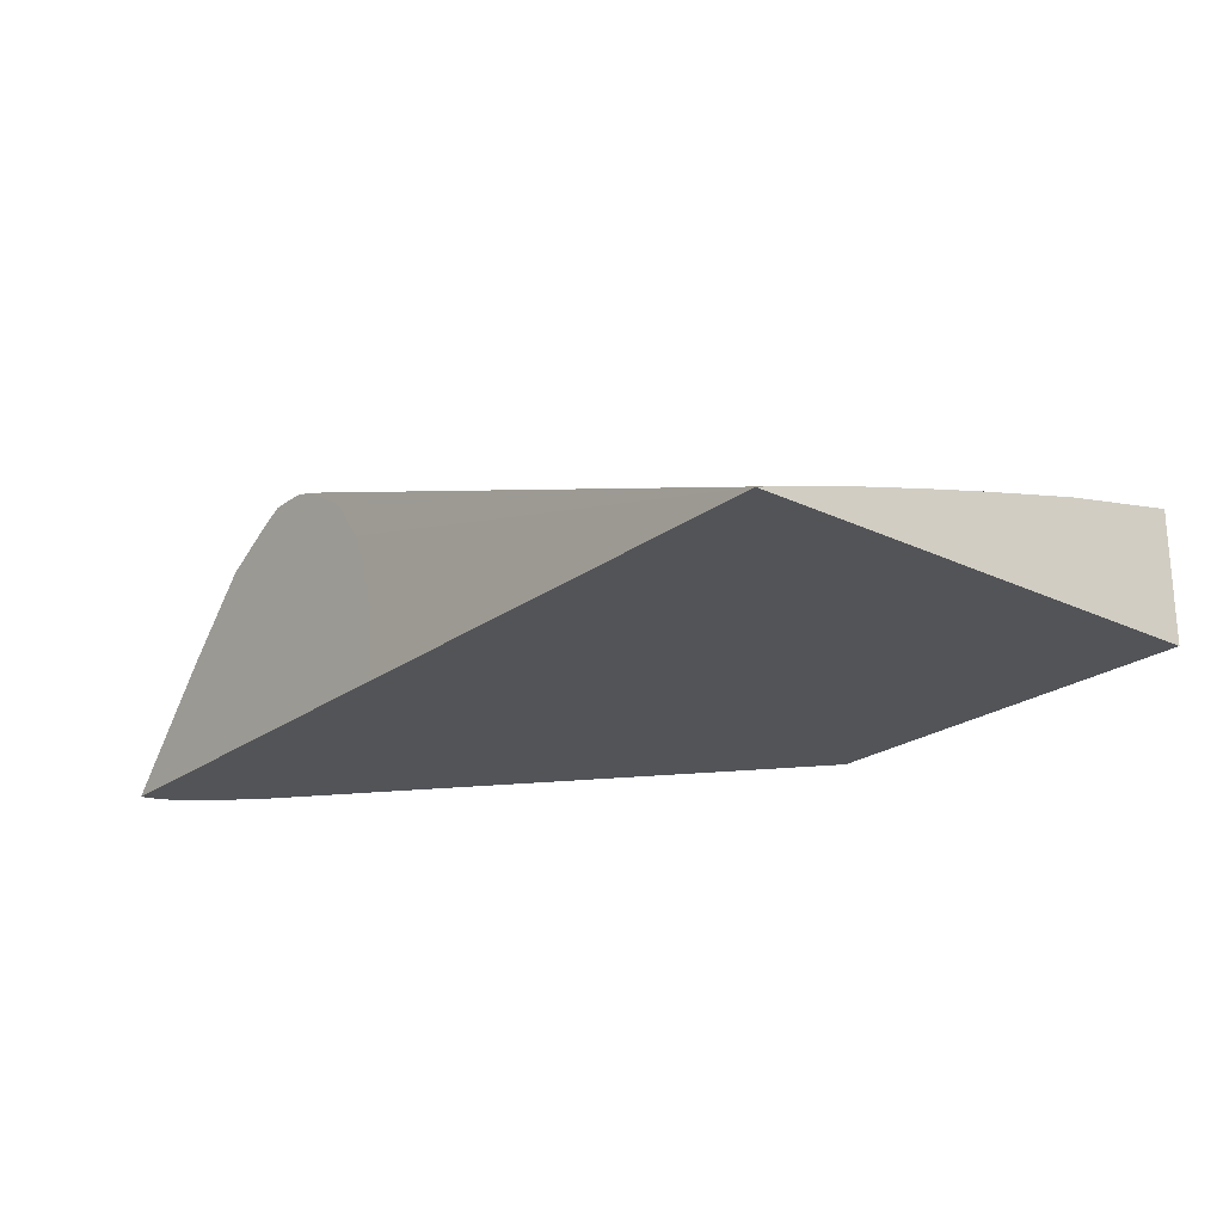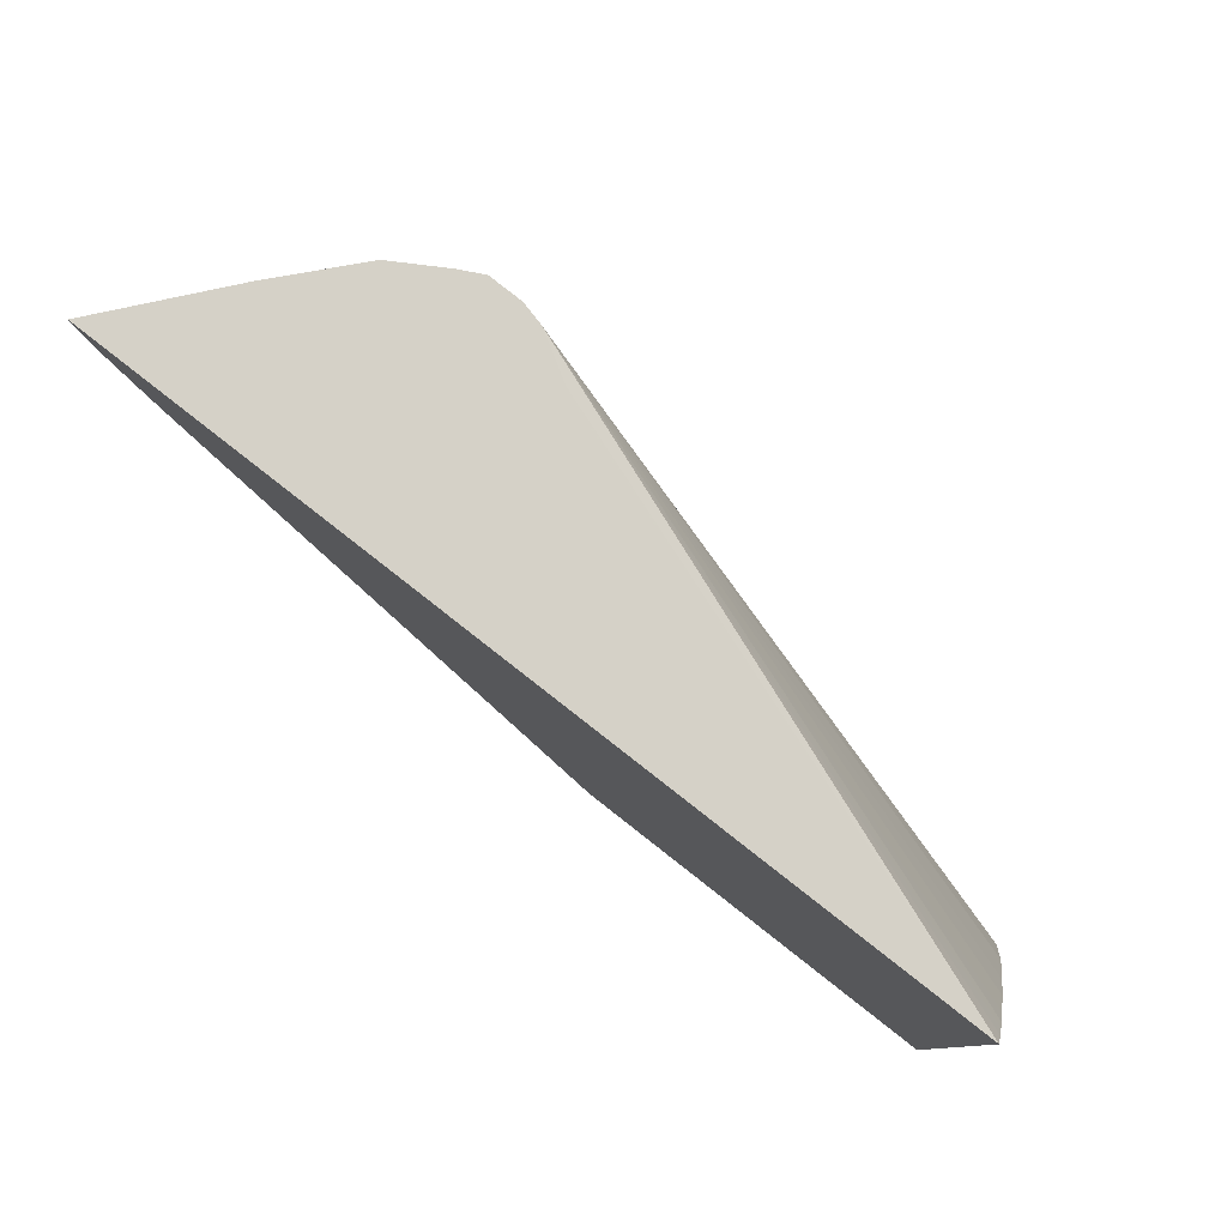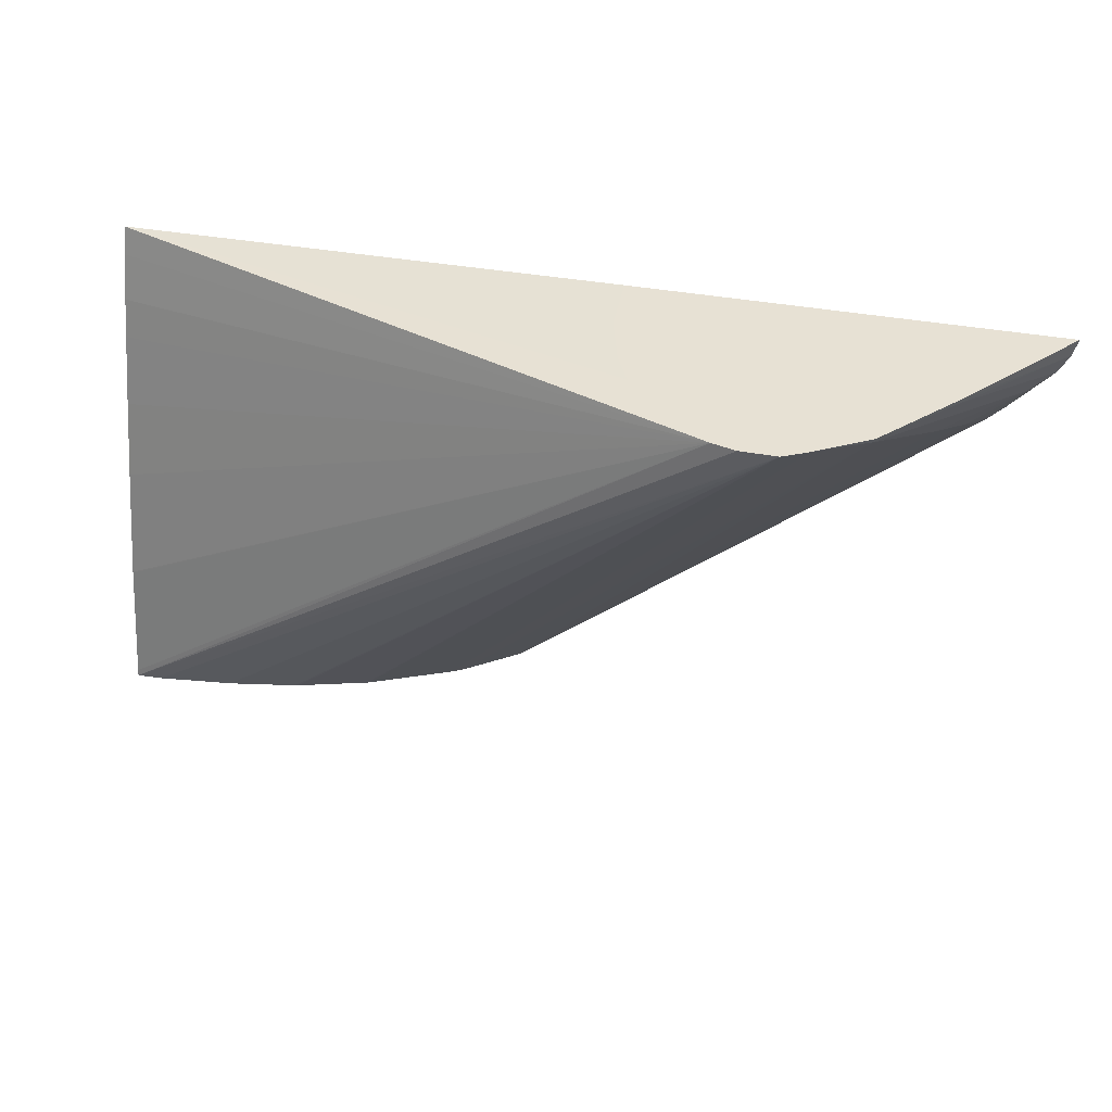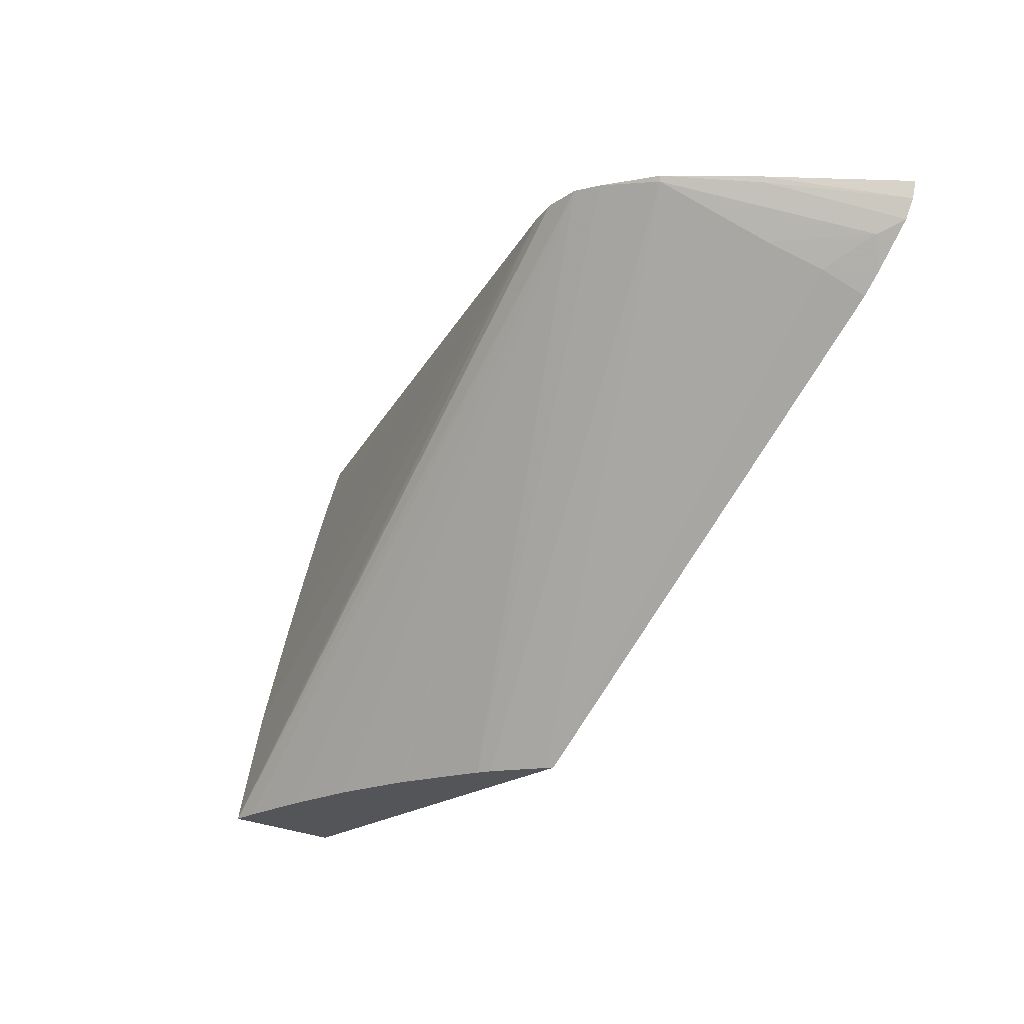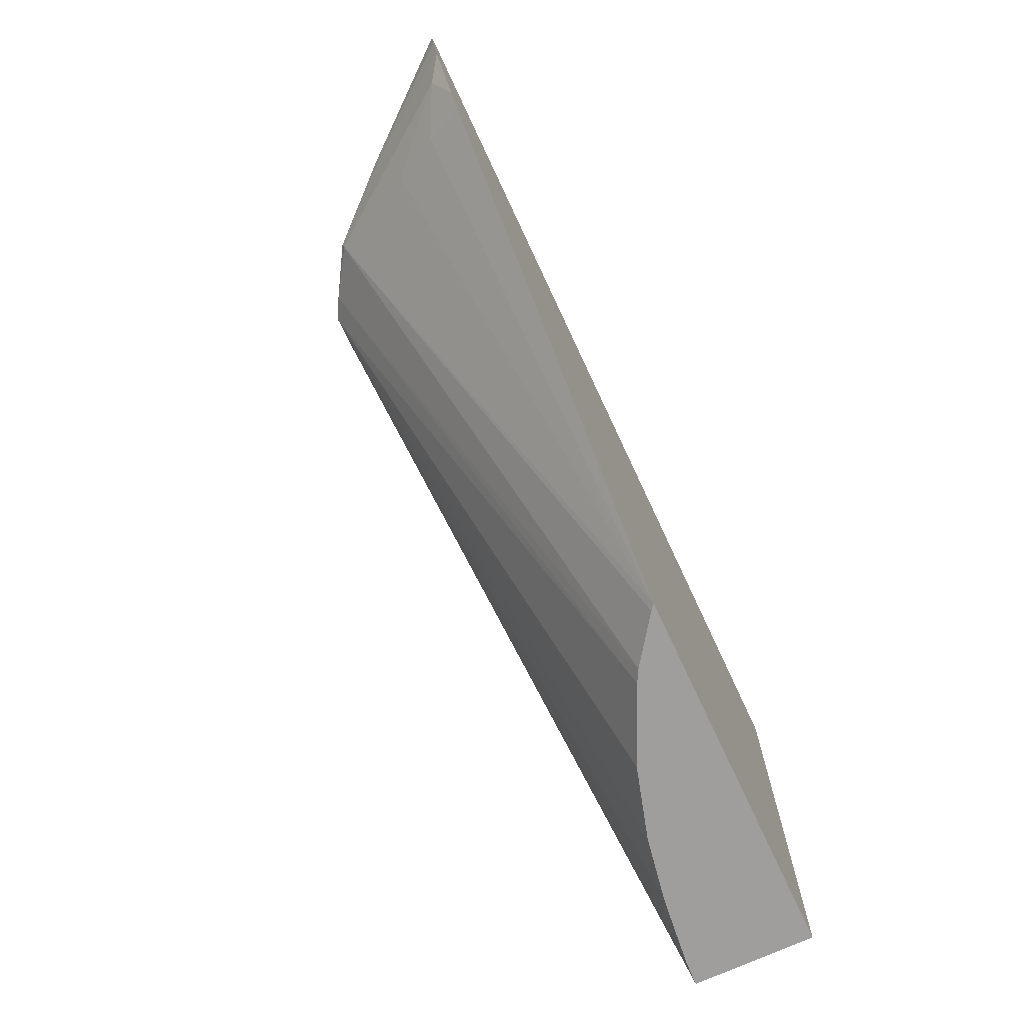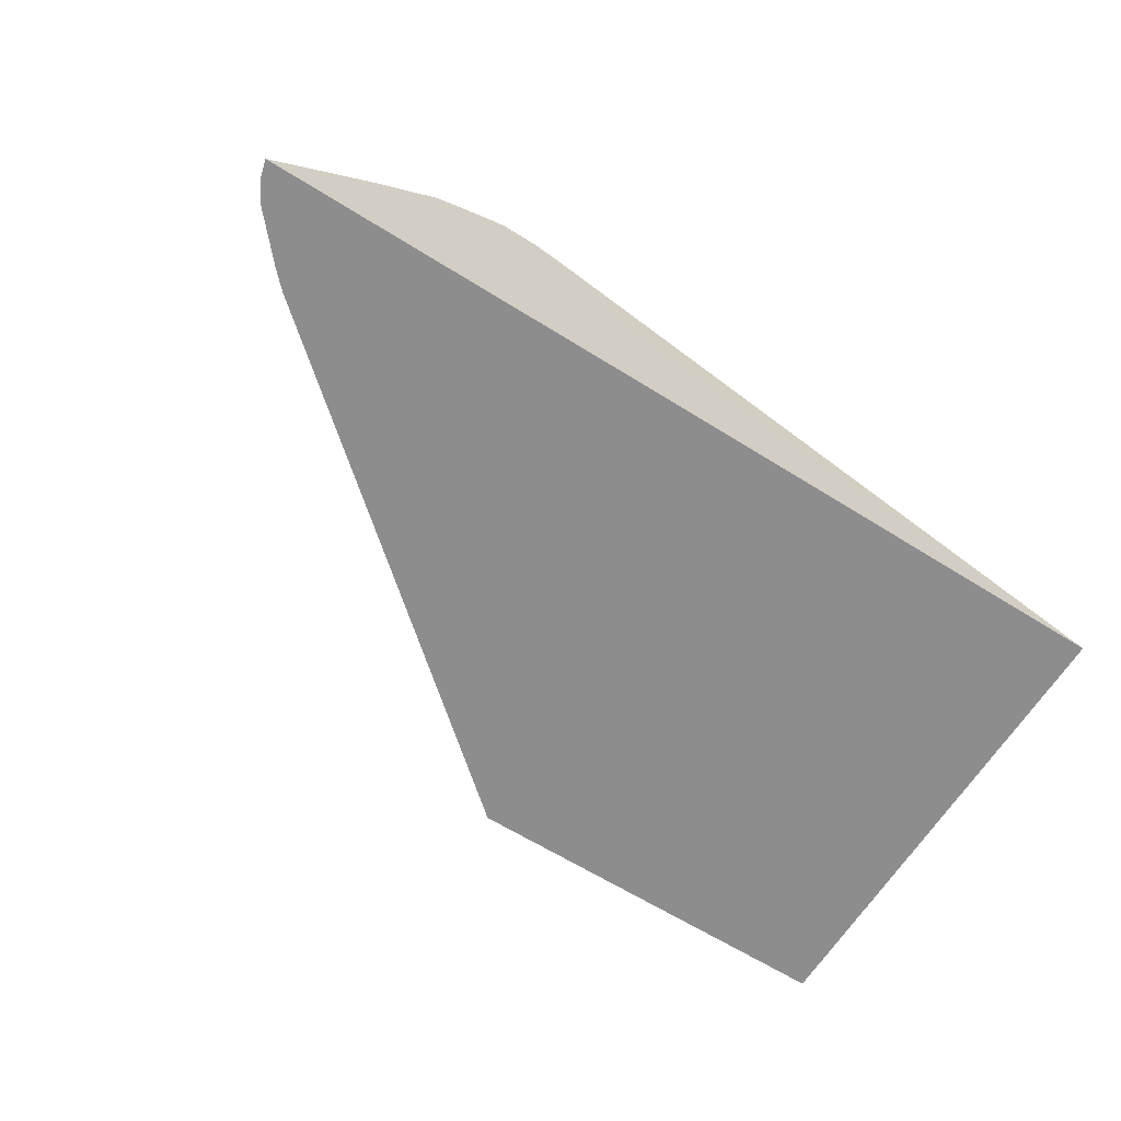
<metadata>
{"format":"obj","ext":"obj","renderer":"f3d","projection":"perspective","resolution":1024,"background":"white","views":[{"elev":-22.8,"azim":51.0,"up":"+Y"},{"elev":78.9,"azim":38.1,"up":"+Z"},{"elev":39.4,"azim":-167.3,"up":"+Z"},{"elev":-24.1,"azim":-132.6,"up":"+Z"},{"elev":-70.9,"azim":-65.0,"up":"+Z"},{"elev":-64.6,"azim":-32.1,"up":"+Y"}]}
</metadata>
<code>
v -0.01282 0.02805 -0.00215
v -0.02098 0.02805 0.004797
v -0.02066 0.02881 0.005179
v -0.02018 0.02971 0.005592
v -0.01928 0.0315 0.006508
v -0.01271 0.02814 -0.00215
v -0.005648 0.02805 -0.00215
v -0.02128 0.02805 0.005109
v -0.02157 0.02836 0.005688
v -0.02054 0.0301 0.006497
v -0.01931 0.03152 0.006601
v -0.01837 0.03209 0.006601
v -0.01182 0.02878 -0.00215
v -0.005648 0.03035 -0.00215
v -0.005648 0.02805 0.006577
v -0.02201 0.02805 0.005926
v -0.02219 0.02805 0.006277
v -0.02055 0.03014 0.006601
v -0.01793 0.03231 0.006601
v -0.01158 0.02891 -0.00215
v -0.005648 0.03033 -0.002035
v -0.006112 0.03033 -0.00215
v -0.01728 0.0323 0.006601
v -0.01684 0.03219 0.006601
v -0.01467 0.02805 0.006601
v -0.005648 0.02821 0.0061
v -0.01602 0.0317 0.006601
v -0.0159 0.03161 0.006601
v -0.01582 0.03151 0.006601
v -0.01527 0.0308 0.006601
v -0.015 0.03023 0.006601
v -0.01475 0.02933 0.006601
v -0.01472 0.02918 0.006601
v -0.02228 0.02805 0.006601
v -0.007468 0.03018 -0.00215
v -0.008718 0.02996 -0.00215
v -0.008775 0.02995 -0.00215
v -0.01006 0.02958 -0.00215
v -0.01011 0.02956 -0.00215
v -0.01147 0.02896 -0.00215
v -0.005648 0.02988 6.854e-05
v -0.005648 0.02835 0.005664
v -0.005648 0.02846 0.005309
v -0.005648 0.02866 0.00463
v -0.005648 0.02901 0.003392
v -0.005648 0.02938 0.002035
v -0.005648 0.02988 9.081e-05
f 14 23 24
f 14 24 21
f 14 19 23
f 14 22 19
f 12 20 13
f 12 19 20
f 11 19 12
f 15 26 24
f 11 23 19
f 11 30 29
f 11 27 24
f 11 28 27
f 11 29 28
f 11 31 30
f 11 32 31
f 11 33 32
f 15 24 27
f 11 25 33
f 11 34 25
f 11 24 23
f 15 27 28
f 19 40 20
f 15 29 30
f 24 47 41
f 11 18 34
f 24 46 47
f 24 45 46
f 24 44 45
f 24 43 44
f 24 42 43
f 24 26 42
f 21 24 41
f 15 28 29
f 19 39 40
f 19 37 38
f 19 36 37
f 19 35 36
f 19 22 35
f 17 34 18
f 15 33 25
f 15 32 33
f 15 31 32
f 15 30 31
f 19 38 39
f 10 18 11
f 7 47 46
f 10 16 17
f 1 34 17
f 1 25 34
f 1 15 25
f 1 7 15
f 1 14 7
f 1 22 14
f 1 35 22
f 1 36 35
f 1 37 36
f 1 38 37
f 1 39 38
f 1 40 39
f 1 20 40
f 1 13 20
f 1 6 13
f 1 5 6
f 1 4 5
f 10 17 18
f 1 2 3
f 1 17 16
f 1 16 8
f 1 3 4
f 2 8 3
f 1 8 2
f 8 16 9
f 7 26 15
f 7 42 26
f 7 43 42
f 7 44 43
f 7 45 44
f 7 46 45
f 7 41 47
f 9 16 10
f 7 14 21
f 5 13 6
f 5 12 13
f 5 11 12
f 5 10 11
f 5 9 10
f 4 9 5
f 3 9 4
f 3 8 9
f 7 21 41

</code>
